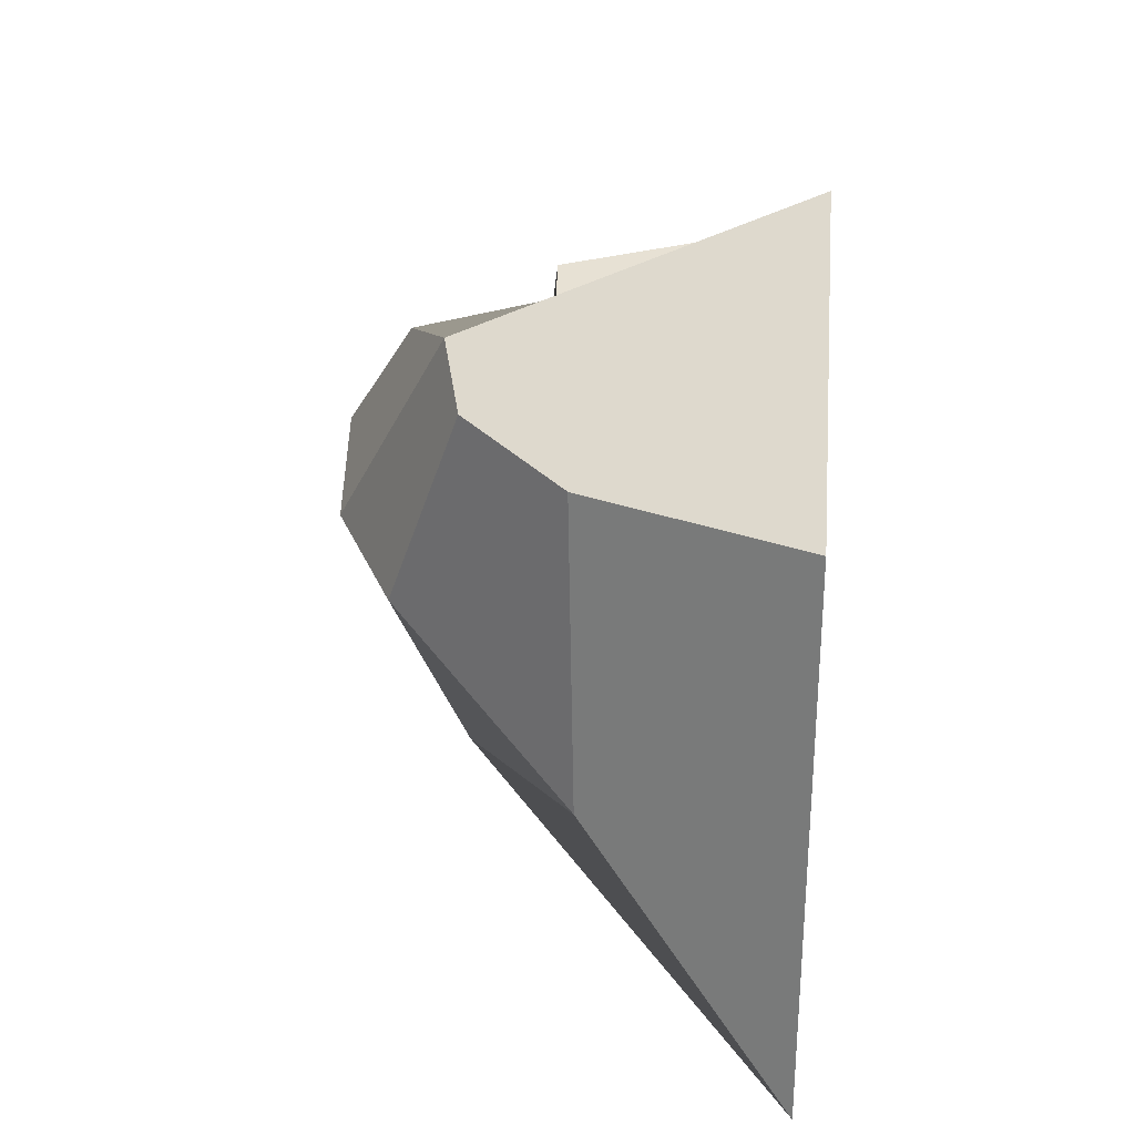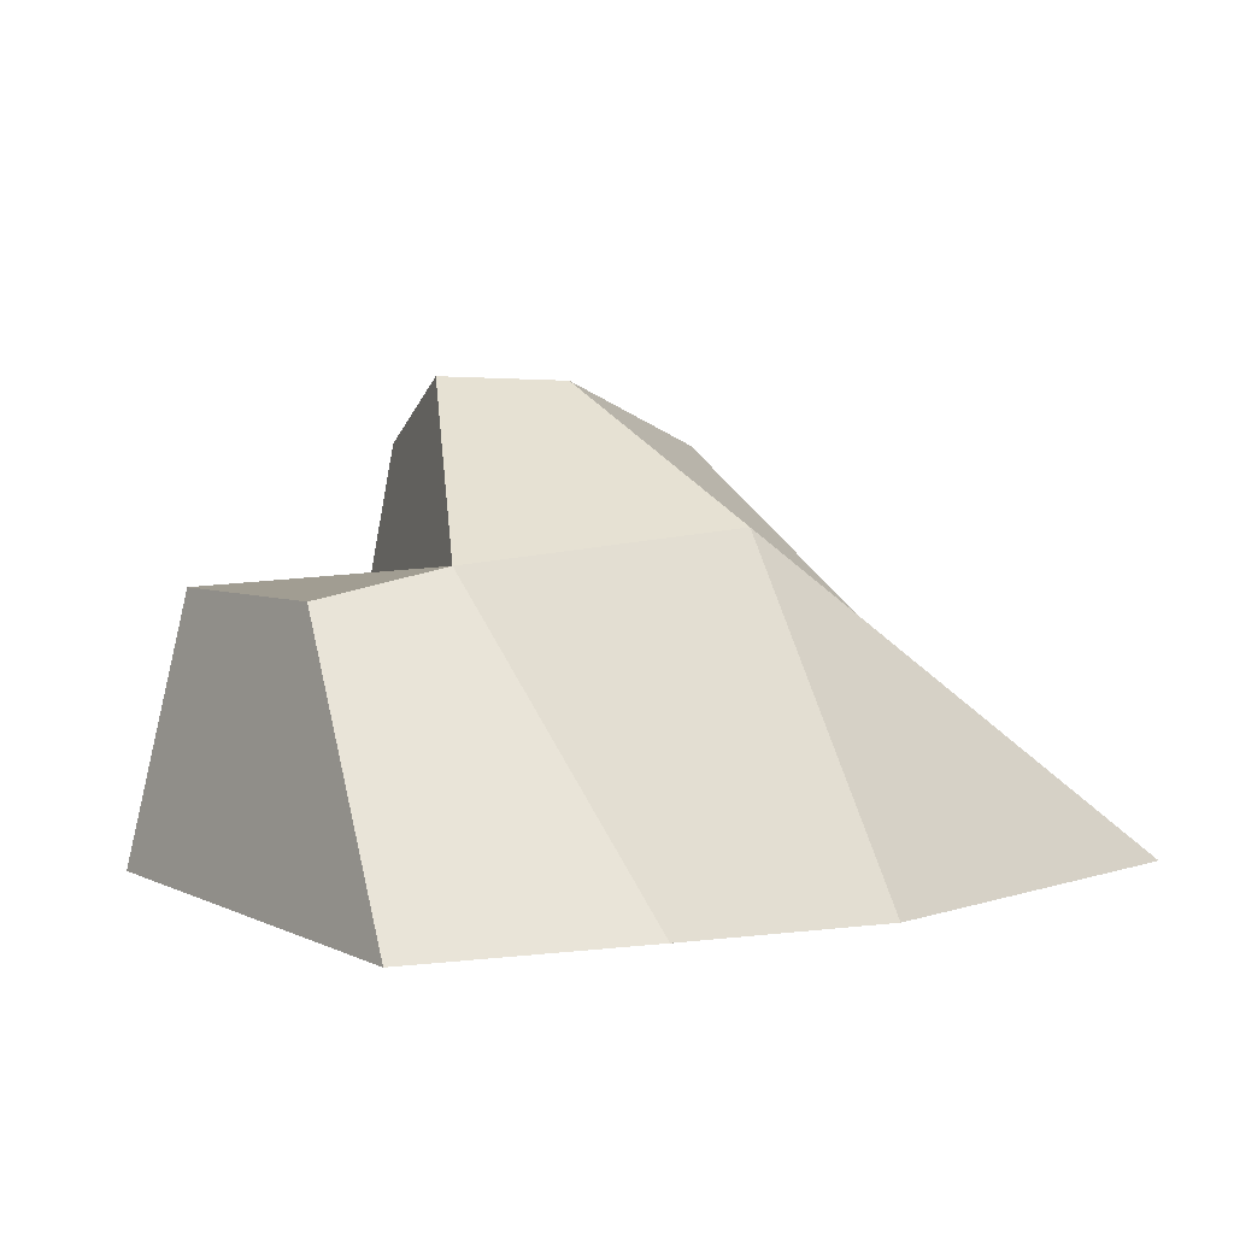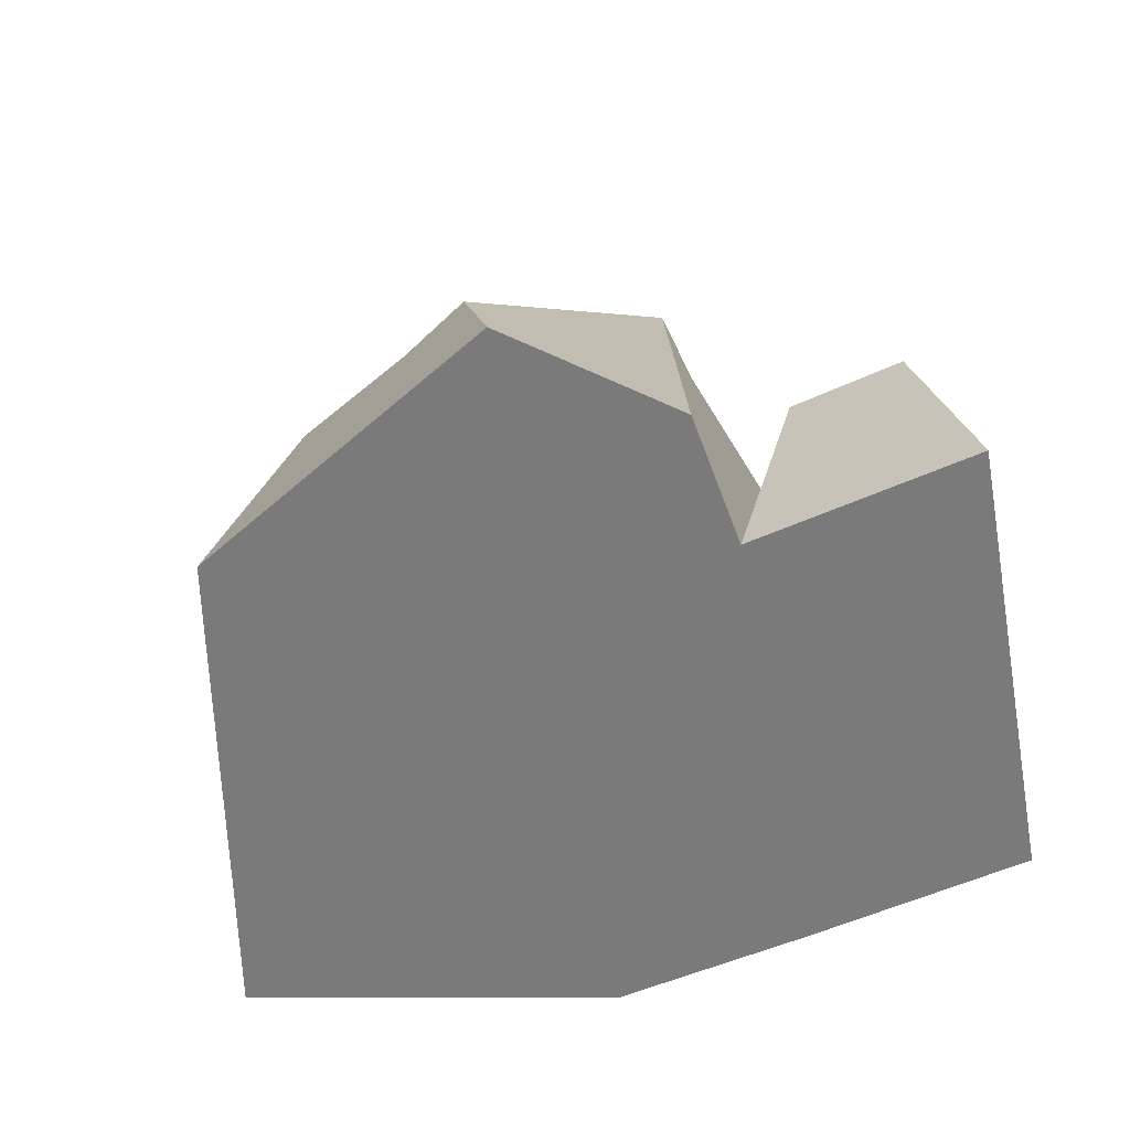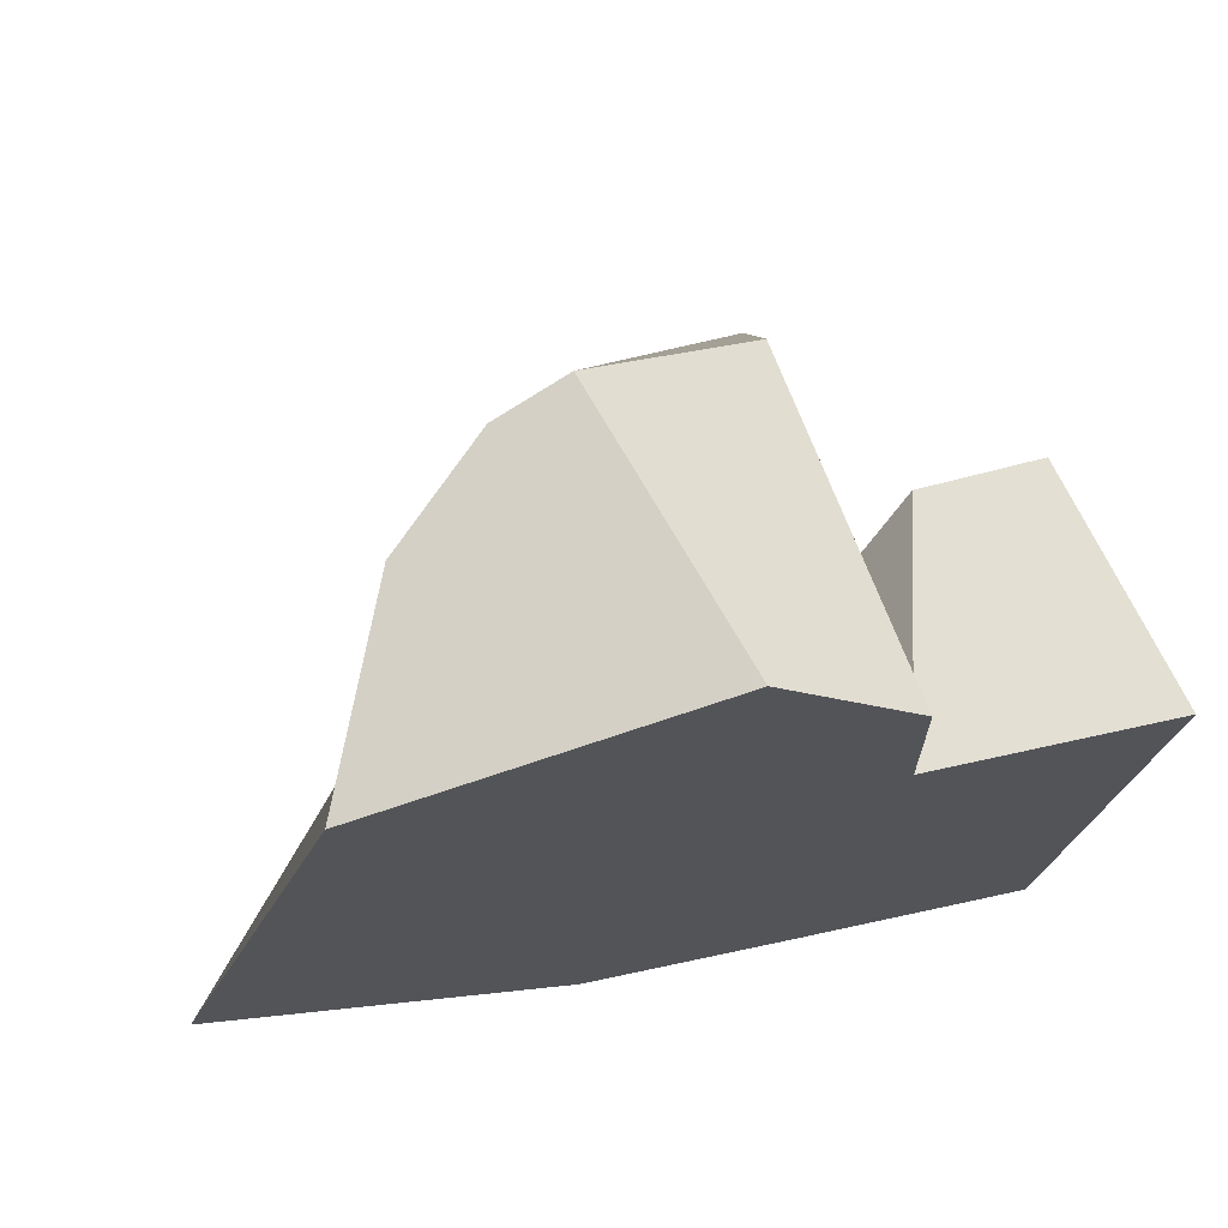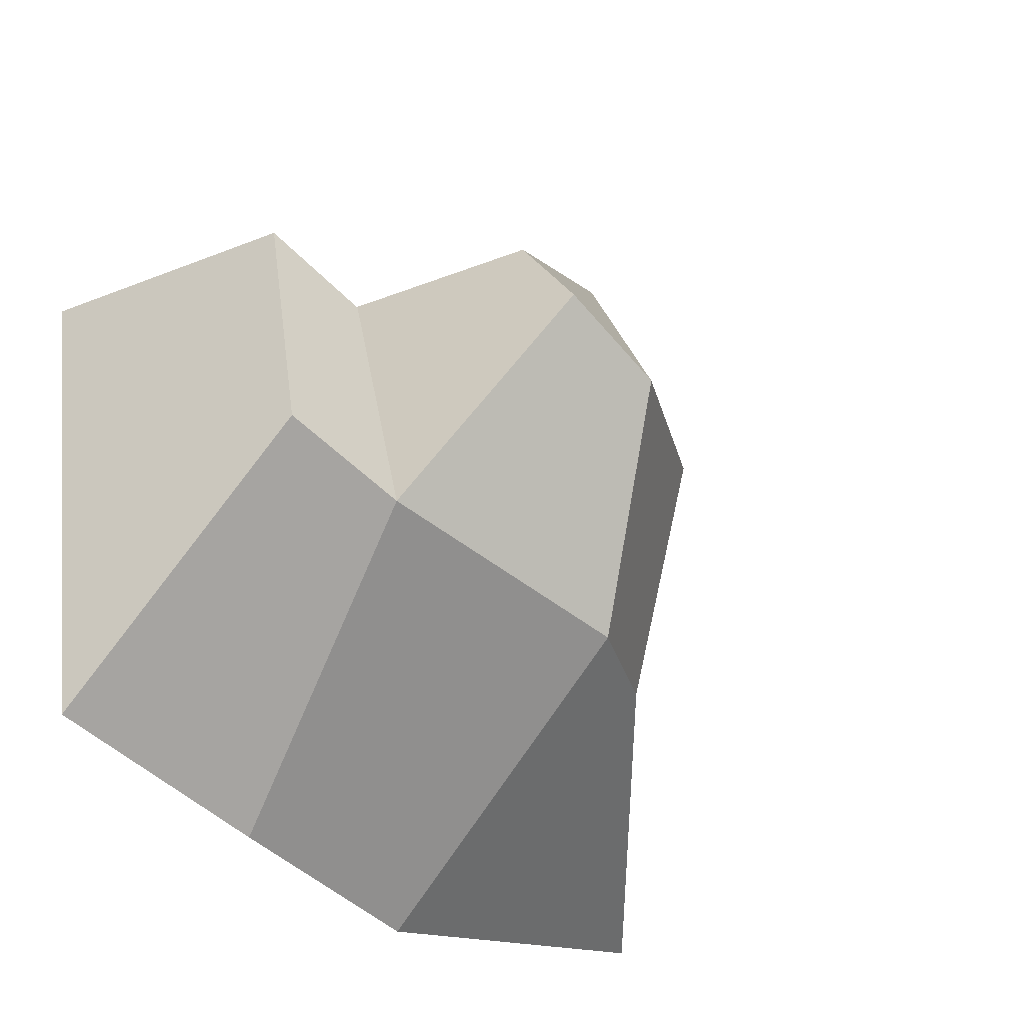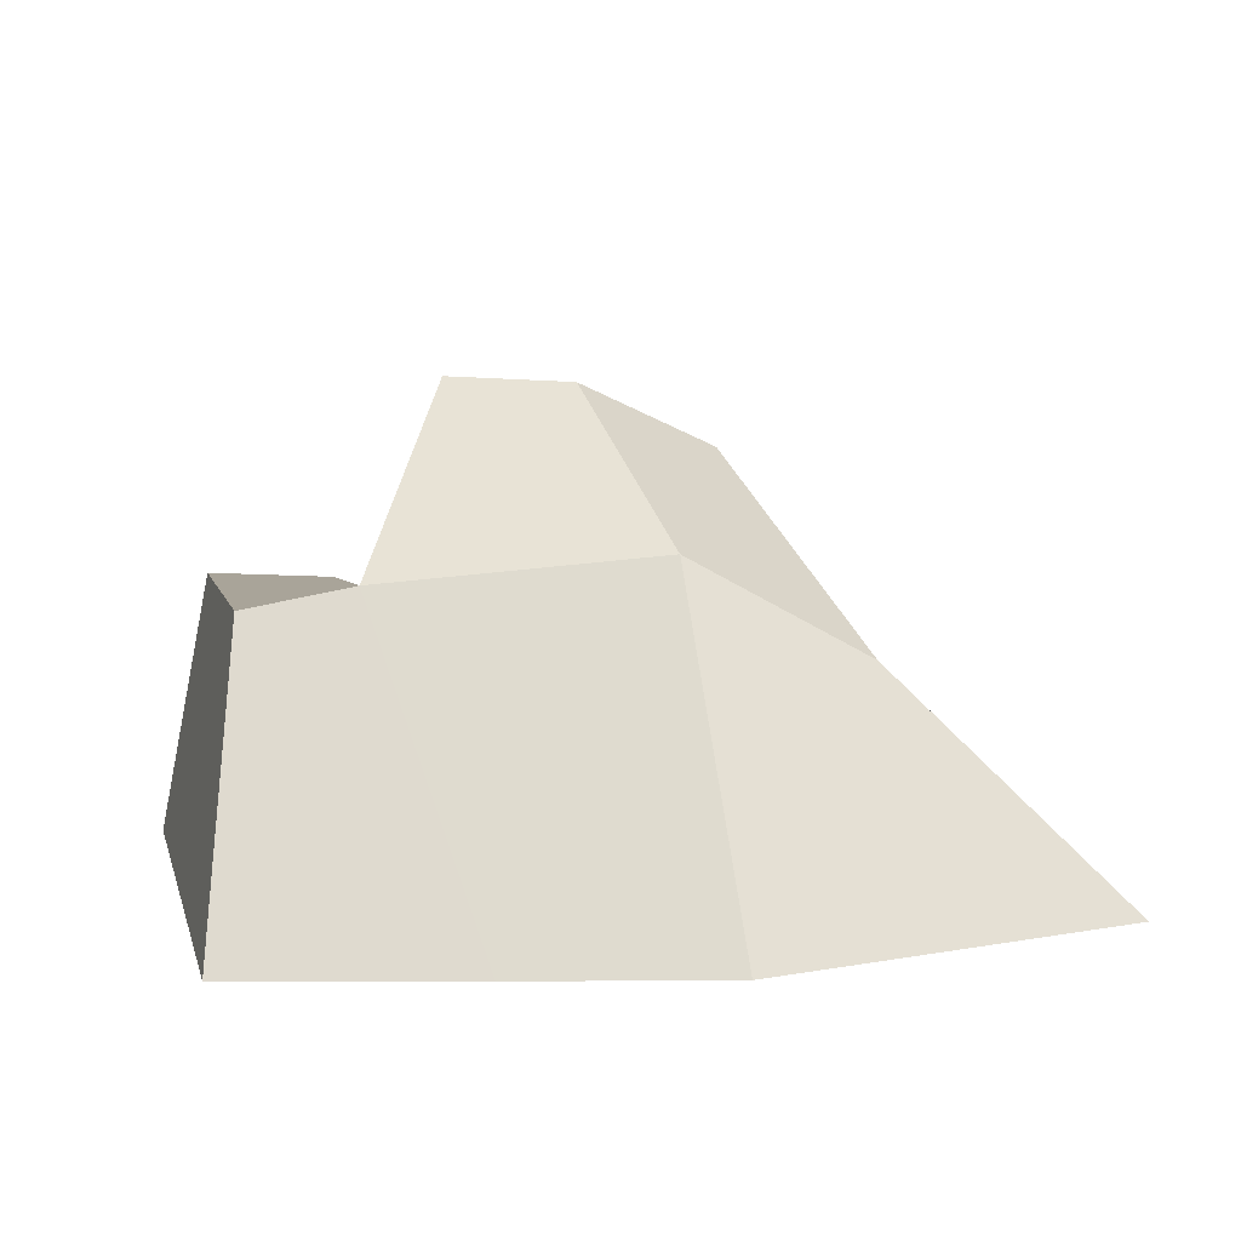
<metadata>
{"format":"obj","ext":"obj","renderer":"f3d","projection":"perspective","resolution":1024,"background":"white","views":[{"elev":39.6,"azim":-86.3,"up":"+Z"},{"elev":5.3,"azim":154.6,"up":"+Y"},{"elev":-58.1,"azim":20.1,"up":"+Y"},{"elev":68.3,"azim":-11.3,"up":"+Z"},{"elev":-40.9,"azim":131.6,"up":"+Z"},{"elev":10.7,"azim":175.8,"up":"+Y"}]}
</metadata>
<code>
o Montana2_Cube.039
v -11.09 -6.1 7.561
v -5.169 4.131 7.337
v -16.74 -6.1 -8.525
v 4.337 -6.1 7.375
v 2.991 6.464 4.633
v 1.813 -6.1 -12.42
v 2.945 8.563 1.068
v 5.352 3.419 -6.226
v 4.337 -6.1 2.739
v 6.373 2.249 2.157
v -4.932 -6.1 -12.81
v 9.497 -6.1 -11.83
v 8.95 2.447 -4.593
v 12.02 -6.1 3.328
v 10.29 2.377 2.43
v -1.082 8.428 0.2709
v -0.141 -6.1 11.98
v -2.728 4.747 8.246
v -3.557 4.28 -6.722
v -8.428 0.8289 7.276
v -5.35 6.399 0.5121
v -9.692 0.572 -3.787
f 1 20 22 3
f 3 22 19 11
f 6 8 13 12
f 17 18 2 20 1
f 3 11 6 9 4 17 1
f 16 21 2 18
f 9 10 8 7 5 4
f 12 13 15 14
f 10 9 14 15
f 9 6 12 14
f 8 10 15 13
f 7 16 18 5
f 4 5 18 17
f 11 19 8 6
f 20 2 21 22
f 8 19 16 7
f 19 22 21 16

</code>
